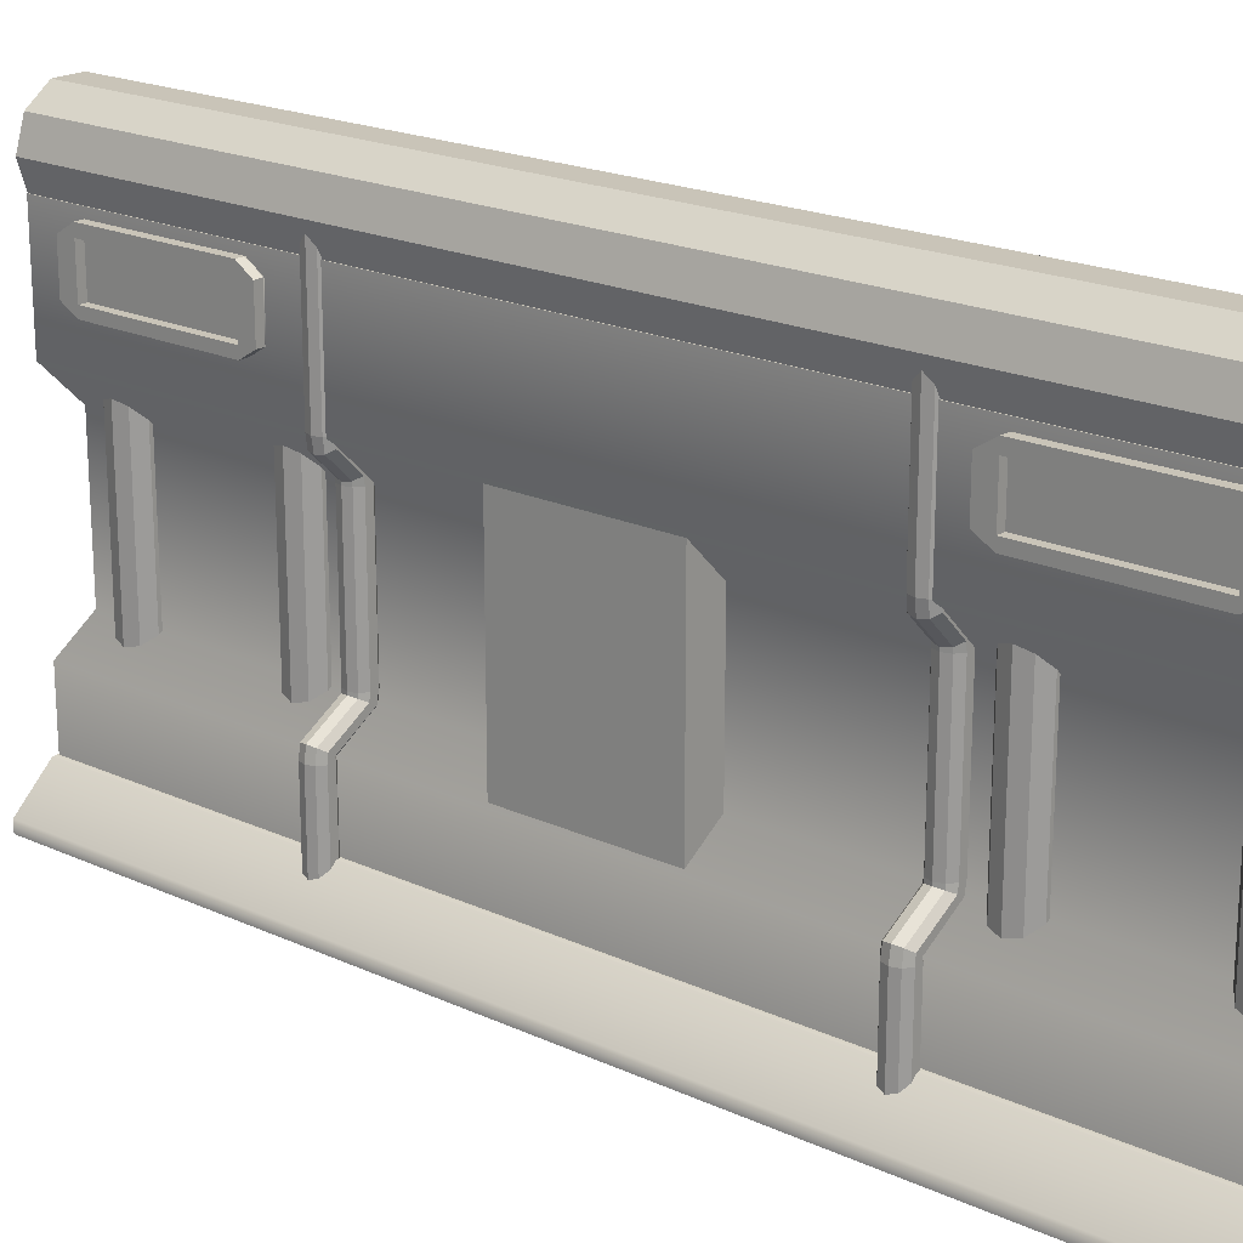
<metadata>
{"format":"obj","ext":"obj","renderer":"f3d","projection":"perspective","resolution":1024,"background":"white","views":[{"elev":20.1,"azim":130.2,"up":"+Y"}]}
</metadata>
<code>
g default
v -0.2442 0.9707 6.795
v 0.4252 0.9707 6.795
v -0.2442 1.64 6.795
v -0.2442 1.64 -7.597
v -0.2442 0.9707 -7.597
v 0.4252 0.9707 -7.597
v -0.1321 1.64 6.795
v -0.1321 1.64 -7.597
v -0.1321 0.9707 -7.597
v -0.1321 0.9707 6.795
v 0.4252 1.138 6.795
v -0.1321 1.138 6.795
v -0.2442 1.138 6.795
v -0.2442 1.138 -7.597
v -0.1321 1.138 -7.597
v 0.4252 1.138 -7.597
g pCube1
f 1 10 12 13
f 3 7 8 4
f 14 15 9 5
f 5 9 10 1
f 2 6 16 11
f 5 1 13 14
f 16 8 7 11
f 9 15 16 6
f 10 9 6 2
f 12 10 2 11
f 7 12 11
f 13 12 7 3
f 14 13 3 4
f 4 8 15 14
f 16 15 8
g default
v -1.412 0.9707 6.781
v -0.2092 0.9707 6.781
v -1.412 7.45 6.781
v -0.2092 7.45 6.781
v -1.412 7.45 2.981
v -0.2092 7.45 2.981
v -1.412 0.9707 2.981
v -0.2092 0.9707 2.981
v -0.8016 3.048 6.781
v -1.412 3.048 6.781
v -1.412 3.048 2.981
v -0.8016 3.048 2.981
v -0.8016 5.197 6.781
v -1.412 5.197 6.781
v -1.412 5.197 2.981
v -0.8016 5.197 2.981
v -0.2092 5.781 6.781
v -1.412 5.781 6.781
v -1.412 5.781 2.981
v -0.2092 5.781 2.981
v -0.2092 2.659 6.781
v -1.412 2.659 6.781
v -1.412 2.659 2.981
v -0.2092 2.659 2.981
g pCube2
f 17 18 37 38
f 19 20 22 21
f 39 40 24 23
f 23 24 18 17
f 18 24 40 37
f 23 17 38 39
f 26 25 29 30
f 27 26 30 31
f 31 32 28 27
f 25 28 32 29
f 30 29 33 34
f 31 30 34 35
f 35 36 32 31
f 29 32 36 33
f 34 33 20 19
f 35 34 19 21
f 21 22 36 35
f 33 36 22 20
f 38 37 25 26
f 39 38 26 27
f 27 28 40 39
f 37 40 28 25
g default
v -0.5963 2.815 5.912
v -0.7498 2.815 5.801
v -0.9395 2.815 5.801
v -1.093 2.815 5.912
v -1.152 2.815 6.093
v -1.093 2.815 6.273
v -0.9395 2.815 6.384
v -0.7498 2.815 6.384
v -0.5963 2.815 6.273
v -0.5377 2.815 6.093
v -0.5963 5.614 5.912
v -0.7498 5.614 5.801
v -0.9395 5.614 5.801
v -1.093 5.614 5.912
v -1.152 5.614 6.093
v -1.093 5.614 6.273
v -0.9395 5.614 6.384
v -0.7498 5.614 6.384
v -0.5963 5.614 6.273
v -0.5377 5.614 6.093
v -0.8446 2.815 6.093
v -0.8446 5.614 6.093
g pCylinder1
f 41 42 52 51
f 42 43 53 52
f 43 44 54 53
f 44 45 55 54
f 45 46 56 55
f 46 47 57 56
f 47 48 58 57
f 48 49 59 58
f 49 50 60 59
f 50 41 51 60
f 42 41 61
f 43 42 61
f 44 43 61
f 45 44 61
f 46 45 61
f 47 46 61
f 48 47 61
f 49 48 61
f 50 49 61
f 41 50 61
f 51 52 62
f 52 53 62
f 53 54 62
f 54 55 62
f 55 56 62
f 56 57 62
f 57 58 62
f 58 59 62
f 59 60 62
f 60 51 62
g default
v -0.5963 2.815 3.553
v -0.7498 2.815 3.442
v -0.9395 2.815 3.442
v -1.093 2.815 3.553
v -1.152 2.815 3.734
v -1.093 2.815 3.914
v -0.9395 2.815 4.026
v -0.7498 2.815 4.026
v -0.5963 2.815 3.914
v -0.5377 2.815 3.734
v -0.5963 5.614 3.553
v -0.7498 5.614 3.442
v -0.9395 5.614 3.442
v -1.093 5.614 3.553
v -1.152 5.614 3.734
v -1.093 5.614 3.914
v -0.9395 5.614 4.026
v -0.7498 5.614 4.026
v -0.5963 5.614 3.914
v -0.5377 5.614 3.734
v -0.8446 2.815 3.734
v -0.8446 5.614 3.734
g pCylinder2
f 63 64 74 73
f 64 65 75 74
f 65 66 76 75
f 66 67 77 76
f 67 68 78 77
f 68 69 79 78
f 69 70 80 79
f 70 71 81 80
f 71 72 82 81
f 72 63 73 82
f 64 63 83
f 65 64 83
f 66 65 83
f 67 66 83
f 68 67 83
f 69 68 83
f 70 69 83
f 71 70 83
f 72 71 83
f 63 72 83
f 73 74 84
f 74 75 84
f 75 76 84
f 76 77 84
f 77 78 84
f 78 79 84
f 79 80 84
f 80 81 84
f 81 82 84
f 82 73 84
g default
v -0.195 6.514 6.228
v -0.2447 6.514 6.228
v -0.2447 6.514 3.565
v -0.195 6.514 3.565
v -0.195 7.165 6.228
v -0.2447 7.165 6.228
v -0.2447 7.165 3.565
v -0.195 7.165 3.565
v -0.195 7.324 5.974
v -0.2447 7.324 5.974
v -0.2447 7.165 5.974
v -0.2447 6.514 5.974
v -0.2447 6.369 5.974
v -0.195 6.369 5.974
v -0.195 6.514 5.974
v -0.195 7.165 5.974
v -0.195 7.324 3.799
v -0.2447 7.324 3.799
v -0.2447 7.165 3.799
v -0.2447 6.514 3.799
v -0.2447 6.369 3.799
v -0.195 6.369 3.799
v -0.195 6.514 3.799
v -0.195 7.165 3.799
v -0.07502 6.369 5.974
v -0.07502 6.514 6.228
v -0.07502 6.514 5.974
v -0.07502 7.165 5.974
v -0.07502 7.165 6.228
v -0.07502 7.324 5.974
v -0.07502 6.369 3.799
v -0.07502 6.514 3.799
v -0.07502 7.165 3.799
v -0.07502 7.324 3.799
v -0.07502 6.514 3.565
v -0.07502 7.165 3.565
v -0.2737 6.514 5.974
v -0.2737 6.514 3.799
v -0.2737 7.165 5.974
v -0.2737 7.165 3.799
v -0.2679 6.369 3.799
v -0.2679 6.369 5.974
g pCube3
f 85 86 97 98
f 93 94 90 89
f 110 109 111
f 97 86 96
f 86 85 89 90
f 96 86 90 95
f 91 92 88 87
f 110 111 112 113
f 95 90 94
f 92 91 102 101
f 113 112 114
f 94 93 101 102
f 103 95 94 102
f 122 121 123 124
f 125 126 121 122
f 105 106 98 97
f 111 109 115 116
f 100 99 107 108
f 114 112 117 118
f 91 103 102
f 87 104 103 91
f 105 104 87
f 106 105 87 88
f 116 115 119
f 117 116 119 120
f 118 117 120
f 85 98 109 110
f 99 100 112 111
f 89 85 110 113
f 93 89 113 114
f 98 106 115 109
f 107 99 111 116
f 100 108 117 112
f 101 93 114 118
f 106 88 119 115
f 108 107 116 117
f 88 92 120 119
f 92 101 118 120
f 96 95 123 121
f 95 103 124 123
f 103 104 122 124
f 105 97 126 125
f 97 96 121 126
f 104 105 125 122
g default
v -0.2336 8.245 -7.597
v -0.588 8.502 -7.597
v -1.026 8.502 -7.597
v -1.38 8.245 -7.597
v -1.516 7.828 -7.597
v -1.38 7.412 -7.597
v -1.026 7.154 -7.597
v -0.588 7.154 -7.597
v -0.2336 7.412 -7.597
v -0.09828 7.828 -7.597
v -0.2336 8.245 6.781
v -0.588 8.502 6.781
v -1.026 8.502 6.781
v -1.38 8.245 6.781
v -1.516 7.828 6.781
v -1.38 7.412 6.781
v -1.026 7.154 6.781
v -0.588 7.154 6.781
v -0.2336 7.412 6.781
v -0.09828 7.828 6.781
v -0.807 7.828 -7.597
v -0.807 7.828 6.781
g pCylinder3
f 127 128 138 137
f 128 129 139 138
f 129 130 140 139
f 130 131 141 140
f 131 132 142 141
f 132 133 143 142
f 133 134 144 143
f 134 135 145 144
f 135 136 146 145
f 136 127 137 146
f 128 127 147
f 129 128 147
f 130 129 147
f 131 130 147
f 132 131 147
f 133 132 147
f 134 133 147
f 135 134 147
f 136 135 147
f 127 136 147
f 137 138 148
f 138 139 148
f 139 140 148
f 140 141 148
f 141 142 148
f 142 143 148
f 143 144 148
f 144 145 148
f 145 146 148
f 146 137 148
g default
v -1.412 0.9707 2.927
v -0.2092 0.9707 2.927
v -1.412 7.45 2.927
v -0.2092 7.45 2.927
v -1.412 7.45 -3.758
v -0.2092 7.45 -3.758
v -1.412 0.9707 -3.758
v -0.2092 0.9707 -3.758
v -0.8016 3.048 2.927
v -1.412 3.048 2.927
v -1.412 3.048 -3.758
v -0.8016 3.048 -3.758
v -0.8016 5.197 2.927
v -1.412 5.197 2.927
v -1.412 5.197 -3.758
v -0.8016 5.197 -3.758
v -0.2092 5.781 2.927
v -1.412 5.781 2.927
v -1.412 5.781 -3.758
v -0.2092 5.781 -3.758
v -0.2092 2.659 2.927
v -1.412 2.659 2.927
v -1.412 2.659 -3.758
v -0.2092 2.659 -3.758
g pCube4
f 149 150 169 170
f 151 152 154 153
f 171 172 156 155
f 155 156 150 149
f 150 156 172 169
f 155 149 170 171
f 158 157 161 162
f 159 158 162 163
f 163 164 160 159
f 157 160 164 161
f 162 161 165 166
f 163 162 166 167
f 167 168 164 163
f 161 164 168 165
f 166 165 152 151
f 167 166 151 153
f 153 154 168 167
f 165 168 154 152
f 170 169 157 158
f 171 170 158 159
f 159 160 172 171
f 169 172 160 157
g default
v -0.5542 5.226 3.07
v -0.6477 5.226 3.138
v -0.7633 5.226 3.138
v -0.8567 5.226 3.07
v -0.8924 5.226 2.96
v -0.8567 5.226 2.85
v -0.7633 5.226 2.782
v -0.6477 5.226 2.782
v -0.5542 5.226 2.85
v -0.5185 5.226 2.96
v -0.5503 5.284 3.07
v -0.6323 5.329 3.138
v -0.7337 5.384 3.138
v -0.8157 5.429 3.07
v -0.847 5.446 2.96
v -0.8157 5.429 2.85
v -0.7337 5.384 2.782
v -0.6323 5.329 2.782
v -0.5503 5.284 2.85
v -0.519 5.267 2.96
v -0.1825 7.893 3.07
v -0.276 7.893 3.138
v -0.3916 7.893 3.138
v -0.4851 7.893 3.07
v -0.5208 7.893 2.96
v -0.4851 7.893 2.85
v -0.3916 7.893 2.782
v -0.276 7.893 2.782
v -0.1825 7.893 2.85
v -0.1468 7.893 2.96
v -0.1825 5.796 3.07
v -0.276 5.796 3.138
v -0.3916 5.796 3.138
v -0.4851 5.796 3.07
v -0.5208 5.796 2.96
v -0.4851 5.796 2.85
v -0.3916 5.796 2.782
v -0.276 5.796 2.782
v -0.1825 5.796 2.85
v -0.1468 5.796 2.96
v -0.2078 5.621 3.07
v -0.2857 5.672 3.138
v -0.382 5.736 3.138
v -0.4598 5.788 3.07
v -0.4896 5.808 2.96
v -0.4598 5.788 2.85
v -0.382 5.736 2.782
v -0.2857 5.672 2.782
v -0.2078 5.621 2.85
v -0.178 5.601 2.96
v -0.5542 3.191 2.85
v -0.6477 3.191 2.782
v -0.7633 3.191 2.782
v -0.8567 3.191 2.85
v -0.8924 3.191 2.96
v -0.8567 3.191 3.07
v -0.7633 3.191 3.138
v -0.6477 3.191 3.138
v -0.5542 3.191 3.07
v -0.5185 3.191 2.96
v -0.5503 3.133 2.85
v -0.6323 3.088 2.782
v -0.7337 3.033 2.782
v -0.8157 2.988 2.85
v -0.847 2.971 2.96
v -0.8157 2.988 3.07
v -0.7337 3.033 3.138
v -0.6323 3.088 3.138
v -0.5503 3.133 3.07
v -0.519 3.15 2.96
v 0.03904 0.8563 2.85
v -0.05445 0.8563 2.782
v -0.17 0.8563 2.782
v -0.2635 0.8563 2.85
v -0.2992 0.8563 2.96
v -0.2635 0.8563 3.07
v -0.17 0.8563 3.138
v -0.05445 0.8563 3.138
v 0.03904 0.8563 3.07
v 0.07475 0.8563 2.96
v 0.03904 2.634 2.85
v -0.05445 2.634 2.782
v -0.17 2.634 2.782
v -0.2635 2.634 2.85
v -0.2992 2.634 2.96
v -0.2635 2.634 3.07
v -0.17 2.634 3.138
v -0.05445 2.634 3.138
v 0.03904 2.634 3.07
v 0.07475 2.634 2.96
v 0.01381 2.809 2.85
v -0.06408 2.757 2.782
v -0.1604 2.694 2.782
v -0.2383 2.642 2.85
v -0.268 2.622 2.96
v -0.2383 2.642 3.07
v -0.1604 2.694 3.138
v -0.06408 2.757 3.138
v 0.01381 2.809 3.07
v 0.04356 2.829 2.96
g pCylinder11
f 174 173 183 184
f 175 174 184 185
f 176 175 185 186
f 177 176 186 187
f 178 177 187 188
f 179 178 188 189
f 180 179 189 190
f 181 180 190 191
f 182 181 191 192
f 173 182 192 183
f 193 194 204 203
f 194 195 205 204
f 195 196 206 205
f 196 197 207 206
f 197 198 208 207
f 198 199 209 208
f 199 200 210 209
f 200 201 211 210
f 201 202 212 211
f 202 193 203 212
f 203 204 214 213
f 204 205 215 214
f 205 206 216 215
f 206 207 217 216
f 207 208 218 217
f 208 209 219 218
f 209 210 220 219
f 210 211 221 220
f 211 212 222 221
f 212 203 213 222
f 184 183 213 214
f 183 192 222 213
f 192 191 221 222
f 191 190 220 221
f 190 189 219 220
f 189 188 218 219
f 188 187 217 218
f 187 186 216 217
f 186 185 215 216
f 185 184 214 215
f 224 223 233 234
f 225 224 234 235
f 226 225 235 236
f 227 226 236 237
f 228 227 237 238
f 229 228 238 239
f 230 229 239 240
f 231 230 240 241
f 232 231 241 242
f 223 232 242 233
f 243 244 254 253
f 244 245 255 254
f 245 246 256 255
f 246 247 257 256
f 247 248 258 257
f 248 249 259 258
f 249 250 260 259
f 250 251 261 260
f 251 252 262 261
f 252 243 253 262
f 253 254 264 263
f 254 255 265 264
f 255 256 266 265
f 256 257 267 266
f 257 258 268 267
f 258 259 269 268
f 259 260 270 269
f 260 261 271 270
f 261 262 272 271
f 262 253 263 272
f 234 233 263 264
f 233 242 272 263
f 242 241 271 272
f 241 240 270 271
f 240 239 269 270
f 239 238 268 269
f 238 237 267 268
f 237 236 266 267
f 236 235 265 266
f 235 234 264 265
f 230 174 175 229
f 229 175 176 228
f 228 176 177 227
f 227 177 178 226
f 226 178 179 225
f 225 179 180 224
f 224 180 181 223
f 223 181 182 232
f 232 182 173 231
f 231 173 174 230
g default
v -1.412 0.9707 -3.797
v -0.2092 0.9707 -3.797
v -1.412 7.45 -3.797
v -0.2092 7.45 -3.797
v -1.412 7.45 -7.597
v -0.2092 7.45 -7.597
v -1.412 0.9707 -7.597
v -0.2092 0.9707 -7.597
v -0.8016 3.048 -3.797
v -1.412 3.048 -3.797
v -1.412 3.048 -7.597
v -0.8016 3.048 -7.597
v -0.8016 5.197 -3.797
v -1.412 5.197 -3.797
v -1.412 5.197 -7.597
v -0.8016 5.197 -7.597
v -0.2092 5.781 -3.797
v -1.412 5.781 -3.797
v -1.412 5.781 -7.597
v -0.2092 5.781 -7.597
v -0.2092 2.659 -3.797
v -1.412 2.659 -3.797
v -1.412 2.659 -7.597
v -0.2092 2.659 -7.597
g pCube5
f 273 274 293 294
f 275 276 278 277
f 295 296 280 279
f 279 280 274 273
f 274 280 296 293
f 279 273 294 295
f 282 281 285 286
f 283 282 286 287
f 287 288 284 283
f 281 284 288 285
f 286 285 289 290
f 287 286 290 291
f 291 292 288 287
f 285 288 292 289
f 290 289 276 275
f 291 290 275 277
f 277 278 292 291
f 289 292 278 276
f 294 293 281 282
f 295 294 282 283
f 283 284 296 295
f 293 296 284 281
g default
v -0.5963 2.815 -4.666
v -0.7498 2.815 -4.778
v -0.9395 2.815 -4.778
v -1.093 2.815 -4.666
v -1.152 2.815 -4.486
v -1.093 2.815 -4.305
v -0.9395 2.815 -4.194
v -0.7498 2.815 -4.194
v -0.5963 2.815 -4.305
v -0.5377 2.815 -4.486
v -0.5963 5.614 -4.666
v -0.7498 5.614 -4.778
v -0.9395 5.614 -4.778
v -1.093 5.614 -4.666
v -1.152 5.614 -4.486
v -1.093 5.614 -4.305
v -0.9395 5.614 -4.194
v -0.7498 5.614 -4.194
v -0.5963 5.614 -4.305
v -0.5377 5.614 -4.486
v -0.8446 2.815 -4.486
v -0.8446 5.614 -4.486
g pCylinder12
f 297 298 308 307
f 298 299 309 308
f 299 300 310 309
f 300 301 311 310
f 301 302 312 311
f 302 303 313 312
f 303 304 314 313
f 304 305 315 314
f 305 306 316 315
f 306 297 307 316
f 298 297 317
f 299 298 317
f 300 299 317
f 301 300 317
f 302 301 317
f 303 302 317
f 304 303 317
f 305 304 317
f 306 305 317
f 297 306 317
f 307 308 318
f 308 309 318
f 309 310 318
f 310 311 318
f 311 312 318
f 312 313 318
f 313 314 318
f 314 315 318
f 315 316 318
f 316 307 318
g default
v -0.195 6.514 -4.35
v -0.2447 6.514 -4.35
v -0.2447 6.514 -7.013
v -0.195 6.514 -7.013
v -0.195 7.165 -4.35
v -0.2447 7.165 -4.35
v -0.2447 7.165 -7.013
v -0.195 7.165 -7.013
v -0.195 7.324 -4.604
v -0.2447 7.324 -4.604
v -0.2447 7.165 -4.604
v -0.2447 6.514 -4.604
v -0.2447 6.369 -4.604
v -0.195 6.369 -4.604
v -0.195 6.514 -4.604
v -0.195 7.165 -4.604
v -0.195 7.324 -6.779
v -0.2447 7.324 -6.779
v -0.2447 7.165 -6.779
v -0.2447 6.514 -6.779
v -0.2447 6.369 -6.779
v -0.195 6.369 -6.779
v -0.195 6.514 -6.779
v -0.195 7.165 -6.779
v -0.07502 6.369 -4.604
v -0.07502 6.514 -4.35
v -0.07502 6.514 -4.604
v -0.07502 7.165 -4.604
v -0.07502 7.165 -4.35
v -0.07502 7.324 -4.604
v -0.07502 6.369 -6.779
v -0.07502 6.514 -6.779
v -0.07502 7.165 -6.779
v -0.07502 7.324 -6.779
v -0.07502 6.514 -7.013
v -0.07502 7.165 -7.013
v -0.2737 6.514 -4.604
v -0.2737 6.514 -6.779
v -0.2737 7.165 -4.604
v -0.2737 7.165 -6.779
v -0.2679 6.369 -6.779
v -0.2679 6.369 -4.604
g pCube6
f 319 320 331 332
f 327 328 324 323
f 344 343 345
f 331 320 330
f 320 319 323 324
f 330 320 324 329
f 325 326 322 321
f 344 345 346 347
f 329 324 328
f 326 325 336 335
f 347 346 348
f 328 327 335 336
f 337 329 328 336
f 356 355 357 358
f 359 360 355 356
f 339 340 332 331
f 345 343 349 350
f 334 333 341 342
f 348 346 351 352
f 325 337 336
f 321 338 337 325
f 339 338 321
f 340 339 321 322
f 350 349 353
f 351 350 353 354
f 352 351 354
f 319 332 343 344
f 333 334 346 345
f 323 319 344 347
f 327 323 347 348
f 332 340 349 343
f 341 333 345 350
f 334 342 351 346
f 335 327 348 352
f 340 322 353 349
f 342 341 350 351
f 322 326 354 353
f 326 335 352 354
f 330 329 357 355
f 329 337 358 357
f 337 338 356 358
f 339 331 360 359
f 331 330 355 360
f 338 339 359 356
g default
v -0.5963 2.815 -7.025
v -0.7498 2.815 -7.136
v -0.9395 2.815 -7.136
v -1.093 2.815 -7.025
v -1.152 2.815 -6.845
v -1.093 2.815 -6.664
v -0.9395 2.815 -6.553
v -0.7498 2.815 -6.553
v -0.5963 2.815 -6.664
v -0.5377 2.815 -6.845
v -0.5963 5.614 -7.025
v -0.7498 5.614 -7.136
v -0.9395 5.614 -7.136
v -1.093 5.614 -7.025
v -1.152 5.614 -6.845
v -1.093 5.614 -6.664
v -0.9395 5.614 -6.553
v -0.7498 5.614 -6.553
v -0.5963 5.614 -6.664
v -0.5377 5.614 -6.845
v -0.8446 2.815 -6.845
v -0.8446 5.614 -6.845
g pCylinder13
f 361 362 372 371
f 362 363 373 372
f 363 364 374 373
f 364 365 375 374
f 365 366 376 375
f 366 367 377 376
f 367 368 378 377
f 368 369 379 378
f 369 370 380 379
f 370 361 371 380
f 362 361 381
f 363 362 381
f 364 363 381
f 365 364 381
f 366 365 381
f 367 366 381
f 368 367 381
f 369 368 381
f 370 369 381
f 361 370 381
f 371 372 382
f 372 373 382
f 373 374 382
f 374 375 382
f 375 376 382
f 376 377 382
f 377 378 382
f 378 379 382
f 379 380 382
f 380 371 382
g default
v -0.9573 2.463 0.9489
v -0.2586 2.463 0.9489
v -0.9573 6.09 0.9489
v -0.2586 6.09 0.9489
v -0.9573 6.09 -1.359
v -0.2586 6.09 -1.359
v -0.9573 2.463 -1.359
v -0.2586 2.463 -1.359
g pCube7
f 383 384 386 385
f 385 386 388 387
f 387 388 390 389
f 389 390 384 383
f 384 390 388 386
f 389 383 385 387
g default
v -0.5542 5.226 -3.688
v -0.6477 5.226 -3.62
v -0.7633 5.226 -3.62
v -0.8567 5.226 -3.688
v -0.8924 5.226 -3.798
v -0.8567 5.226 -3.908
v -0.7633 5.226 -3.975
v -0.6477 5.226 -3.975
v -0.5542 5.226 -3.908
v -0.5185 5.226 -3.798
v -0.5503 5.284 -3.688
v -0.6323 5.329 -3.62
v -0.7337 5.384 -3.62
v -0.8157 5.429 -3.688
v -0.847 5.446 -3.798
v -0.8157 5.429 -3.908
v -0.7337 5.384 -3.975
v -0.6323 5.329 -3.975
v -0.5503 5.284 -3.908
v -0.519 5.267 -3.798
v -0.1825 7.893 -3.688
v -0.276 7.893 -3.62
v -0.3916 7.893 -3.62
v -0.4851 7.893 -3.688
v -0.5208 7.893 -3.798
v -0.4851 7.893 -3.908
v -0.3916 7.893 -3.975
v -0.276 7.893 -3.975
v -0.1825 7.893 -3.908
v -0.1468 7.893 -3.798
v -0.1825 5.796 -3.688
v -0.276 5.796 -3.62
v -0.3916 5.796 -3.62
v -0.4851 5.796 -3.688
v -0.5208 5.796 -3.798
v -0.4851 5.796 -3.908
v -0.3916 5.796 -3.975
v -0.276 5.796 -3.975
v -0.1825 5.796 -3.908
v -0.1468 5.796 -3.798
v -0.2078 5.621 -3.688
v -0.2857 5.672 -3.62
v -0.382 5.736 -3.62
v -0.4598 5.788 -3.688
v -0.4896 5.808 -3.798
v -0.4598 5.788 -3.908
v -0.382 5.736 -3.975
v -0.2857 5.672 -3.975
v -0.2078 5.621 -3.908
v -0.178 5.601 -3.798
v -0.5542 3.191 -3.908
v -0.6477 3.191 -3.975
v -0.7633 3.191 -3.975
v -0.8567 3.191 -3.908
v -0.8924 3.191 -3.798
v -0.8567 3.191 -3.688
v -0.7633 3.191 -3.62
v -0.6477 3.191 -3.62
v -0.5542 3.191 -3.688
v -0.5185 3.191 -3.798
v -0.5503 3.133 -3.908
v -0.6323 3.088 -3.975
v -0.7337 3.033 -3.975
v -0.8157 2.988 -3.908
v -0.847 2.971 -3.798
v -0.8157 2.988 -3.688
v -0.7337 3.033 -3.62
v -0.6323 3.088 -3.62
v -0.5503 3.133 -3.688
v -0.519 3.15 -3.798
v 0.03904 0.8563 -3.908
v -0.05445 0.8563 -3.975
v -0.17 0.8563 -3.975
v -0.2635 0.8563 -3.908
v -0.2992 0.8563 -3.798
v -0.2635 0.8563 -3.688
v -0.17 0.8563 -3.62
v -0.05445 0.8563 -3.62
v 0.03904 0.8563 -3.688
v 0.07475 0.8563 -3.798
v 0.03904 2.634 -3.908
v -0.05445 2.634 -3.975
v -0.17 2.634 -3.975
v -0.2635 2.634 -3.908
v -0.2992 2.634 -3.798
v -0.2635 2.634 -3.688
v -0.17 2.634 -3.62
v -0.05445 2.634 -3.62
v 0.03904 2.634 -3.688
v 0.07475 2.634 -3.798
v 0.01381 2.809 -3.908
v -0.06408 2.757 -3.975
v -0.1604 2.694 -3.975
v -0.2383 2.642 -3.908
v -0.268 2.622 -3.798
v -0.2383 2.642 -3.688
v -0.1604 2.694 -3.62
v -0.06408 2.757 -3.62
v 0.01381 2.809 -3.688
v 0.04356 2.829 -3.798
g pCylinder14
f 392 391 401 402
f 393 392 402 403
f 394 393 403 404
f 395 394 404 405
f 396 395 405 406
f 397 396 406 407
f 398 397 407 408
f 399 398 408 409
f 400 399 409 410
f 391 400 410 401
f 411 412 422 421
f 412 413 423 422
f 413 414 424 423
f 414 415 425 424
f 415 416 426 425
f 416 417 427 426
f 417 418 428 427
f 418 419 429 428
f 419 420 430 429
f 420 411 421 430
f 421 422 432 431
f 422 423 433 432
f 423 424 434 433
f 424 425 435 434
f 425 426 436 435
f 426 427 437 436
f 427 428 438 437
f 428 429 439 438
f 429 430 440 439
f 430 421 431 440
f 402 401 431 432
f 401 410 440 431
f 410 409 439 440
f 409 408 438 439
f 408 407 437 438
f 407 406 436 437
f 406 405 435 436
f 405 404 434 435
f 404 403 433 434
f 403 402 432 433
f 442 441 451 452
f 443 442 452 453
f 444 443 453 454
f 445 444 454 455
f 446 445 455 456
f 447 446 456 457
f 448 447 457 458
f 449 448 458 459
f 450 449 459 460
f 441 450 460 451
f 461 462 472 471
f 462 463 473 472
f 463 464 474 473
f 464 465 475 474
f 465 466 476 475
f 466 467 477 476
f 467 468 478 477
f 468 469 479 478
f 469 470 480 479
f 470 461 471 480
f 471 472 482 481
f 472 473 483 482
f 473 474 484 483
f 474 475 485 484
f 475 476 486 485
f 476 477 487 486
f 477 478 488 487
f 478 479 489 488
f 479 480 490 489
f 480 471 481 490
f 452 451 481 482
f 451 460 490 481
f 460 459 489 490
f 459 458 488 489
f 458 457 487 488
f 457 456 486 487
f 456 455 485 486
f 455 454 484 485
f 454 453 483 484
f 453 452 482 483
f 448 392 393 447
f 447 393 394 446
f 446 394 395 445
f 445 395 396 444
f 444 396 397 443
f 443 397 398 442
f 442 398 399 441
f 441 399 400 450
f 450 400 391 449
f 449 391 392 448

</code>
